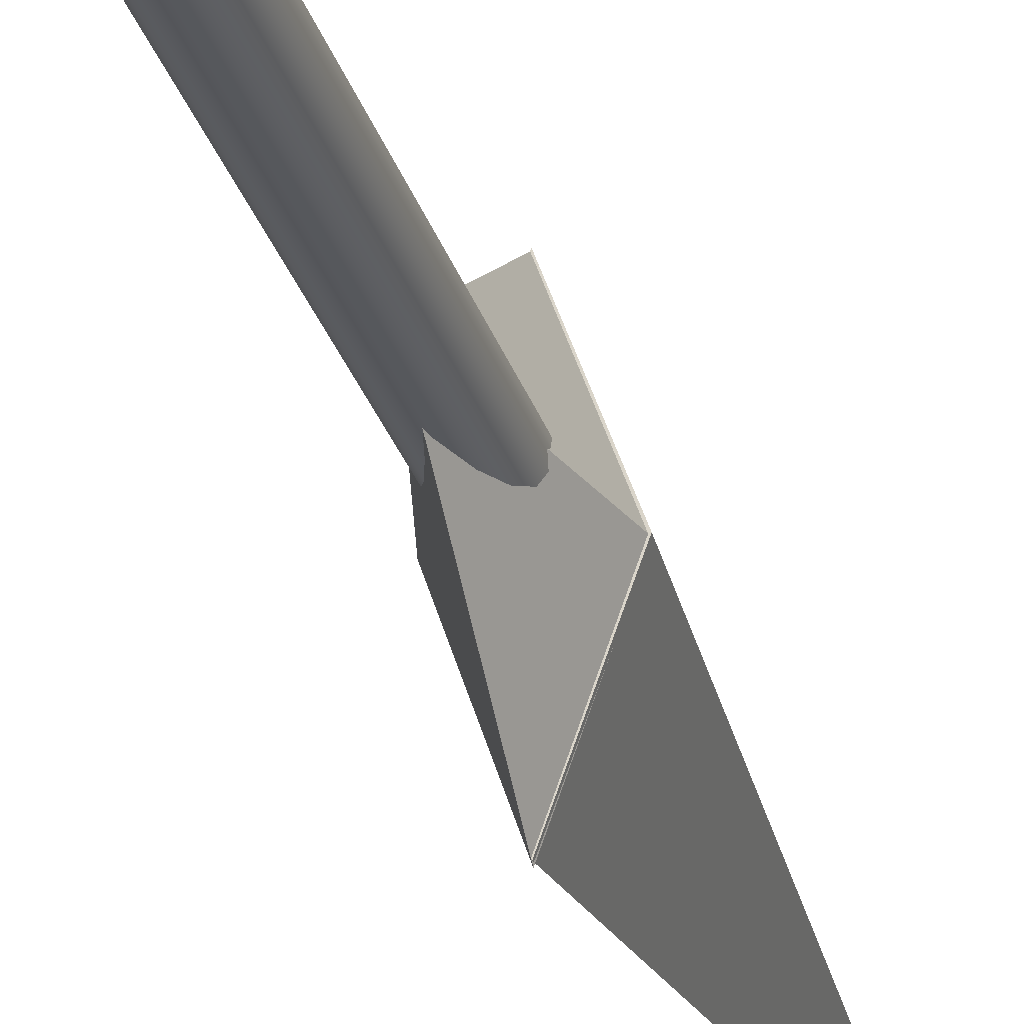
<metadata>
{"format":"obj","ext":"obj","renderer":"f3d","projection":"perspective","resolution":1024,"background":"white","views":[{"elev":-27.7,"azim":15.4,"up":"+Z"}]}
</metadata>
<code>
g default
v -0.02326 12.14 -2.401
v -0.83 12.14 -0.02144
v -0.02326 12.14 2.358
v 0.8306 12.14 -0.02144
v -0.02326 24.76 -0.02144
v -0.03132 12.2 -2.428
v -0.8522 12.18 0.01702
v -0.03132 12.2 2.369
v 0.8213 12.2 -0.02912
v -0.03132 8.792 -0.02912
v 0.4432 1.252 -0.1505
v 0.3774 1.252 -0.2892
v 0.275 1.252 -0.3993
v 0.1459 1.252 -0.47
v 0.002775 1.252 -0.4943
v -0.1403 1.252 -0.47
v -0.2694 1.252 -0.3993
v -0.3719 1.252 -0.2892
v -0.4376 1.252 -0.1505
v -0.4603 1.252 0.003256
v -0.4376 1.252 0.157
v -0.3719 1.252 0.2957
v -0.2694 1.252 0.4058
v -0.1403 1.252 0.4765
v 0.002775 1.252 0.5008
v 0.1459 1.252 0.4765
v 0.275 1.252 0.4058
v 0.3774 1.252 0.2957
v 0.4432 1.252 0.157
v 0.4658 1.252 0.003256
v 0.4432 11.66 -0.1505
v 0.3774 11.66 -0.2892
v 0.275 11.66 -0.3993
v 0.1459 11.66 -0.47
v 0.002775 11.66 -0.4943
v -0.1403 11.66 -0.47
v -0.2694 11.66 -0.3993
v -0.3719 11.66 -0.2892
v -0.4376 11.66 -0.1505
v -0.4603 11.66 0.003256
v -0.4376 11.66 0.157
v -0.3719 11.66 0.2957
v -0.2694 11.66 0.4058
v -0.1403 11.66 0.4765
v 0.002775 11.66 0.5008
v 0.1459 11.66 0.4765
v 0.275 11.66 0.4058
v 0.3774 11.66 0.2957
v 0.4432 11.66 0.157
v 0.4658 11.66 0.003256
v 0.002775 1.252 0.003256
v 0.002775 11.66 0.003256
v -0.02312 0.9157 -0.2763
v -0.02301 0.7769 -0.5487
v -0.02283 0.5608 -0.7648
v -0.0226 0.2884 -0.9036
v -0.02235 -0.01347 -0.9514
v -0.0221 -0.3154 -0.9036
v -0.02187 -0.5877 -0.7648
v -0.02169 -0.8039 -0.5487
v -0.02157 -0.9426 -0.2763
v -0.02153 -0.9904 0.02559
v -0.02157 -0.9426 0.3275
v -0.02169 -0.8039 0.5998
v -0.02187 -0.5877 0.816
v -0.0221 -0.3154 0.9547
v -0.02235 -0.01347 1.003
v -0.0226 0.2884 0.9547
v -0.02283 0.5608 0.816
v -0.02301 0.7769 0.5998
v -0.02312 0.9157 0.3275
v -0.02316 0.9635 0.02559
v -0.1158 0.9296 -0.2808
v -0.1157 0.7887 -0.5573
v -0.1155 0.5693 -0.7767
v -0.1153 0.2929 -0.9175
v -0.1151 -0.01355 -0.9661
v -0.1148 -0.32 -0.9175
v -0.1146 -0.5964 -0.7767
v -0.1144 -0.8158 -0.5573
v -0.1143 -0.9567 -0.2808
v -0.1142 -1.005 0.02559
v -0.1143 -0.9567 0.332
v -0.1144 -0.8158 0.6085
v -0.1146 -0.5964 0.8278
v -0.1148 -0.32 0.9687
v -0.1151 -0.01355 1.017
v -0.1153 0.2929 0.9687
v -0.1155 0.5693 0.8278
v -0.1157 0.7887 0.6085
v -0.1158 0.9296 0.332
v -0.1159 0.9781 0.02559
v -0.1995 0.97 -0.294
v -0.1994 0.8231 -0.5823
v -0.1992 0.5943 -0.8111
v -0.1989 0.306 -0.9581
v -0.1987 -0.01362 -1.009
v -0.1984 -0.3332 -0.9581
v -0.1982 -0.6215 -0.8111
v -0.198 -0.8504 -0.5823
v -0.1979 -0.9973 -0.294
v -0.1978 -1.048 0.02559
v -0.1979 -0.9973 0.3452
v -0.198 -0.8504 0.6335
v -0.1982 -0.6215 0.8623
v -0.1984 -0.3332 1.009
v -0.1987 -0.01362 1.06
v -0.1989 0.306 1.009
v -0.1992 0.5943 0.8623
v -0.1994 0.8231 0.6335
v -0.1995 0.97 0.3452
v -0.1995 1.021 0.02559
v -0.2659 1.033 -0.3145
v -0.2658 0.8768 -0.6213
v -0.2656 0.6333 -0.8648
v -0.2653 0.3264 -1.021
v -0.2651 -0.01368 -1.075
v -0.2648 -0.3538 -1.021
v -0.2645 -0.6606 -0.8648
v -0.2643 -0.9041 -0.6213
v -0.2642 -1.06 -0.3145
v -0.2641 -1.114 0.02559
v -0.2642 -1.06 0.3657
v -0.2643 -0.9041 0.6725
v -0.2645 -0.6606 0.916
v -0.2648 -0.3538 1.072
v -0.2651 -0.01368 1.126
v -0.2653 0.3264 1.072
v -0.2656 0.6333 0.916
v -0.2658 0.8768 0.6725
v -0.2659 1.033 0.3657
v -0.266 1.087 0.02559
v -0.3086 1.113 -0.3404
v -0.3085 0.9444 -0.6705
v -0.3082 0.6824 -0.9325
v -0.308 0.3522 -1.101
v -0.3077 -0.01371 -1.159
v -0.3074 -0.3797 -1.101
v -0.3071 -0.7098 -0.9325
v -0.3069 -0.9718 -0.6705
v -0.3067 -1.14 -0.3404
v -0.3067 -1.198 0.02559
v -0.3067 -1.14 0.3915
v -0.3069 -0.9718 0.7217
v -0.3071 -0.7098 0.9837
v -0.3074 -0.3797 1.152
v -0.3077 -0.01371 1.21
v -0.308 0.3522 1.152
v -0.3082 0.6824 0.9837
v -0.3085 0.9444 0.7217
v -0.3086 1.113 0.3915
v -0.3087 1.171 0.02559
v -0.3234 1.201 -0.369
v -0.3232 1.019 -0.725
v -0.323 0.7369 -1.008
v -0.3227 0.3809 -1.189
v -0.3223 -0.01372 -1.251
v -0.322 -0.4083 -1.189
v -0.3217 -0.7643 -1.008
v -0.3215 -1.047 -0.725
v -0.3213 -1.228 -0.369
v -0.3213 -1.291 0.02559
v -0.3213 -1.228 0.4202
v -0.3215 -1.047 0.7762
v -0.3217 -0.7643 1.059
v -0.322 -0.4083 1.24
v -0.3223 -0.01372 1.303
v -0.3227 0.3809 1.24
v -0.323 0.7369 1.059
v -0.3232 1.019 0.7762
v -0.3234 1.201 0.4202
v -0.3234 1.263 0.02559
v -0.3088 1.289 -0.3977
v -0.3086 1.094 -0.7795
v -0.3083 0.7914 -1.083
v -0.308 0.4095 -1.277
v -0.3077 -0.01371 -1.344
v -0.3073 -0.437 -1.277
v -0.307 -0.8188 -1.083
v -0.3067 -1.122 -0.7795
v -0.3066 -1.316 -0.3977
v -0.3065 -1.383 0.02559
v -0.3066 -1.316 0.4488
v -0.3067 -1.122 0.8307
v -0.307 -0.8188 1.134
v -0.3073 -0.437 1.328
v -0.3077 -0.01371 1.395
v -0.308 0.4095 1.328
v -0.3083 0.7914 1.134
v -0.3086 1.094 0.8307
v -0.3088 1.289 0.4488
v -0.3088 1.356 0.02559
v -0.2662 1.368 -0.4235
v -0.266 1.162 -0.8286
v -0.2658 0.8406 -1.15
v -0.2654 0.4354 -1.357
v -0.2651 -0.01368 -1.428
v -0.2647 -0.4628 -1.357
v -0.2643 -0.8679 -1.15
v -0.2641 -1.189 -0.8286
v -0.2639 -1.396 -0.4235
v -0.2638 -1.467 0.02559
v -0.2639 -1.396 0.4747
v -0.2641 -1.189 0.8798
v -0.2643 -0.8679 1.201
v -0.2647 -0.4628 1.408
v -0.2651 -0.01368 1.479
v -0.2654 0.4354 1.408
v -0.2658 0.8406 1.201
v -0.266 1.162 0.8798
v -0.2662 1.368 0.4747
v -0.2663 1.44 0.02559
v -0.1999 1.432 -0.444
v -0.1997 1.216 -0.8677
v -0.1994 0.8796 -1.204
v -0.1991 0.456 -1.42
v -0.1987 -0.01362 -1.494
v -0.1983 -0.4832 -1.42
v -0.1979 -0.9069 -1.204
v -0.1977 -1.243 -0.8677
v -0.1975 -1.459 -0.444
v -0.1974 -1.533 0.02559
v -0.1975 -1.459 0.4952
v -0.1977 -1.243 0.9188
v -0.1979 -0.9069 1.255
v -0.1983 -0.4832 1.471
v -0.1987 -0.01362 1.545
v -0.1991 0.456 1.471
v -0.1994 0.8796 1.255
v -0.1997 1.216 0.9188
v -0.1999 1.432 0.4952
v -0.1999 1.506 0.02559
v -0.1163 1.472 -0.4572
v -0.1161 1.25 -0.8927
v -0.1158 0.9047 -1.238
v -0.1155 0.4692 -1.46
v -0.1151 -0.01355 -1.537
v -0.1146 -0.4963 -1.46
v -0.1143 -0.9318 -1.238
v -0.114 -1.277 -0.8927
v -0.1138 -1.499 -0.4572
v -0.1137 -1.576 0.02559
v -0.1138 -1.499 0.5084
v -0.114 -1.277 0.9439
v -0.1143 -0.9318 1.29
v -0.1146 -0.4963 1.511
v -0.1151 -0.01355 1.588
v -0.1155 0.4692 1.511
v -0.1158 0.9047 1.29
v -0.1161 1.25 0.9439
v -0.1163 1.472 0.5084
v -0.1164 1.549 0.02559
v -0.0236 1.486 -0.4617
v -0.02341 1.262 -0.9013
v -0.02312 0.9134 -1.25
v -0.02275 0.4738 -1.474
v -0.02235 -0.01347 -1.551
v -0.02194 -0.5008 -1.474
v -0.02157 -0.9404 -1.25
v -0.02128 -1.289 -0.9013
v -0.0211 -1.513 -0.4617
v -0.02103 -1.59 0.02559
v -0.0211 -1.513 0.5129
v -0.02128 -1.289 0.9525
v -0.02157 -0.9404 1.301
v -0.02194 -0.5008 1.525
v -0.02235 -0.01347 1.603
v -0.02275 0.4738 1.525
v -0.02312 0.9134 1.301
v -0.02341 1.262 0.9525
v -0.0236 1.486 0.5129
v -0.02366 1.563 0.02559
v 0.06912 1.472 -0.4572
v 0.0693 1.251 -0.8927
v 0.06959 0.9049 -1.238
v 0.06996 0.4694 -1.46
v 0.07036 -0.0134 -1.537
v 0.07076 -0.4962 -1.46
v 0.07112 -0.9317 -1.238
v 0.07141 -1.277 -0.8927
v 0.0716 -1.499 -0.4572
v 0.07166 -1.576 0.02559
v 0.0716 -1.499 0.5084
v 0.07141 -1.277 0.9439
v 0.07112 -0.9317 1.29
v 0.07076 -0.4962 1.511
v 0.07036 -0.0134 1.588
v 0.06996 0.4694 1.511
v 0.06959 0.9049 1.29
v 0.0693 1.251 0.9439
v 0.06912 1.472 0.5084
v 0.06906 1.549 0.02559
v 0.1528 1.432 -0.444
v 0.153 1.216 -0.8677
v 0.1532 0.8799 -1.204
v 0.1536 0.4563 -1.42
v 0.154 -0.01333 -1.494
v 0.1544 -0.4829 -1.42
v 0.1547 -0.9066 -1.204
v 0.155 -1.243 -0.8677
v 0.1552 -1.459 -0.444
v 0.1553 -1.533 0.02559
v 0.1552 -1.459 0.4952
v 0.155 -1.243 0.9188
v 0.1547 -0.9066 1.255
v 0.1544 -0.4829 1.471
v 0.154 -0.01333 1.545
v 0.1536 0.4563 1.471
v 0.1532 0.8799 1.255
v 0.153 1.216 0.9188
v 0.1528 1.432 0.4952
v 0.1527 1.506 0.02559
v 0.2192 1.369 -0.4235
v 0.2194 1.162 -0.8286
v 0.2196 0.841 -1.15
v 0.22 0.4358 -1.357
v 0.2204 -0.01327 -1.428
v 0.2207 -0.4624 -1.357
v 0.2211 -0.8675 -1.15
v 0.2213 -1.189 -0.8286
v 0.2215 -1.395 -0.4235
v 0.2216 -1.467 0.02559
v 0.2215 -1.395 0.4747
v 0.2213 -1.189 0.8798
v 0.2211 -0.8675 1.201
v 0.2207 -0.4624 1.408
v 0.2204 -0.01327 1.479
v 0.22 0.4358 1.408
v 0.2196 0.841 1.201
v 0.2194 1.162 0.8798
v 0.2192 1.369 0.4747
v 0.2191 1.44 0.02559
v 0.2619 1.289 -0.3977
v 0.262 1.095 -0.7795
v 0.2623 0.7918 -1.083
v 0.2626 0.41 -1.277
v 0.263 -0.01324 -1.344
v 0.2633 -0.4365 -1.277
v 0.2636 -0.8183 -1.083
v 0.2639 -1.121 -0.7795
v 0.2641 -1.316 -0.3977
v 0.2641 -1.383 0.02559
v 0.2641 -1.316 0.4488
v 0.2639 -1.121 0.8307
v 0.2636 -0.8183 1.134
v 0.2633 -0.4365 1.328
v 0.263 -0.01324 1.395
v 0.2626 0.41 1.328
v 0.2623 0.7918 1.134
v 0.262 1.095 0.8307
v 0.2619 1.289 0.4488
v 0.2618 1.356 0.02559
v 0.2766 1.201 -0.369
v 0.2768 1.02 -0.725
v 0.277 0.7374 -1.008
v 0.2773 0.3814 -1.189
v 0.2777 -0.01322 -1.251
v 0.278 -0.4078 -1.189
v 0.2783 -0.7638 -1.008
v 0.2785 -1.046 -0.725
v 0.2787 -1.228 -0.369
v 0.2787 -1.29 0.02559
v 0.2787 -1.228 0.4202
v 0.2785 -1.046 0.7762
v 0.2783 -0.7638 1.059
v 0.278 -0.4078 1.24
v 0.2777 -0.01322 1.303
v 0.2773 0.3814 1.24
v 0.277 0.7374 1.059
v 0.2768 1.02 0.7762
v 0.2766 1.201 0.4202
v 0.2766 1.264 0.02559
v 0.262 1.113 -0.3404
v 0.2622 0.9449 -0.6705
v 0.2624 0.6829 -0.9325
v 0.2627 0.3527 -1.101
v 0.263 -0.01324 -1.159
v 0.2633 -0.3792 -1.101
v 0.2636 -0.7093 -0.9325
v 0.2638 -0.9713 -0.6705
v 0.2639 -1.14 -0.3404
v 0.264 -1.197 0.02559
v 0.2639 -1.14 0.3915
v 0.2638 -0.9713 0.7217
v 0.2636 -0.7093 0.9837
v 0.2633 -0.3792 1.152
v 0.263 -0.01324 1.21
v 0.2627 0.3527 1.152
v 0.2624 0.6829 0.9837
v 0.2622 0.9448 0.7217
v 0.262 1.113 0.3915
v 0.262 1.171 0.02559
v 0.2195 1.033 -0.3145
v 0.2196 0.8772 -0.6213
v 0.2198 0.6337 -0.8648
v 0.2201 0.3268 -1.021
v 0.2204 -0.01327 -1.075
v 0.2206 -0.3534 -1.021
v 0.2209 -0.6602 -0.8648
v 0.2211 -0.9037 -0.6213
v 0.2212 -1.06 -0.3145
v 0.2213 -1.114 0.02559
v 0.2212 -1.06 0.3657
v 0.2211 -0.9037 0.6725
v 0.2209 -0.6602 0.916
v 0.2206 -0.3534 1.072
v 0.2204 -0.01327 1.126
v 0.2201 0.3268 1.072
v 0.2198 0.6337 0.916
v 0.2196 0.8772 0.6725
v 0.2195 1.033 0.3657
v 0.2194 1.087 0.02559
v 0.1532 0.9703 -0.294
v 0.1533 0.8234 -0.5823
v 0.1535 0.5946 -0.8111
v 0.1537 0.3063 -0.9581
v 0.154 -0.01333 -1.009
v 0.1543 -0.3329 -0.9581
v 0.1545 -0.6212 -0.8111
v 0.1547 -0.8501 -0.5823
v 0.1548 -0.997 -0.294
v 0.1549 -1.048 0.02559
v 0.1548 -0.997 0.3452
v 0.1547 -0.8501 0.6335
v 0.1545 -0.6212 0.8623
v 0.1543 -0.3329 1.009
v 0.154 -0.01333 1.06
v 0.1537 0.3063 1.009
v 0.1535 0.5946 0.8623
v 0.1533 0.8234 0.6335
v 0.1532 0.9703 0.3452
v 0.1531 1.021 0.02559
v 0.06957 0.9297 -0.2808
v 0.06969 0.7889 -0.5573
v 0.06987 0.5695 -0.7767
v 0.0701 0.293 -0.9175
v 0.07036 -0.0134 -0.9661
v 0.07061 -0.3198 -0.9175
v 0.07085 -0.5963 -0.7767
v 0.07103 -0.8157 -0.5573
v 0.07114 -0.9565 -0.2808
v 0.07118 -1.005 0.02559
v 0.07114 -0.9565 0.332
v 0.07103 -0.8157 0.6085
v 0.07085 -0.5963 0.8278
v 0.07061 -0.3198 0.9687
v 0.07036 -0.0134 1.017
v 0.0701 0.293 0.9687
v 0.06987 0.5695 0.8278
v 0.06969 0.7889 0.6085
v 0.06957 0.9297 0.332
v 0.06953 0.9783 0.02559
g kunai1:pPyramid3
f 1 4 3 2
f 1 2 5
f 2 3 5
f 3 4 5
f 4 1 5
f 6 7 8 9
f 6 10 7
f 7 10 8
f 8 10 9
f 9 10 6
f 11 12 32 31
f 12 13 33 32
f 13 14 34 33
f 14 15 35 34
f 15 16 36 35
f 16 17 37 36
f 17 18 38 37
f 18 19 39 38
f 19 20 40 39
f 20 21 41 40
f 21 22 42 41
f 22 23 43 42
f 23 24 44 43
f 24 25 45 44
f 25 26 46 45
f 26 27 47 46
f 27 28 48 47
f 28 29 49 48
f 29 30 50 49
f 30 11 31 50
f 12 11 51
f 13 12 51
f 14 13 51
f 15 14 51
f 16 15 51
f 17 16 51
f 18 17 51
f 19 18 51
f 20 19 51
f 21 20 51
f 22 21 51
f 23 22 51
f 24 23 51
f 25 24 51
f 26 25 51
f 27 26 51
f 28 27 51
f 29 28 51
f 30 29 51
f 11 30 51
f 31 32 52
f 32 33 52
f 33 34 52
f 34 35 52
f 35 36 52
f 36 37 52
f 37 38 52
f 38 39 52
f 39 40 52
f 40 41 52
f 41 42 52
f 42 43 52
f 43 44 52
f 44 45 52
f 45 46 52
f 46 47 52
f 47 48 52
f 48 49 52
f 49 50 52
f 50 31 52
f 54 53 73 74
f 55 54 74 75
f 56 55 75 76
f 57 56 76 77
f 58 57 77 78
f 59 58 78 79
f 60 59 79 80
f 61 60 80 81
f 62 61 81 82
f 63 62 82 83
f 64 63 83 84
f 65 64 84 85
f 66 65 85 86
f 67 66 86 87
f 68 67 87 88
f 69 68 88 89
f 70 69 89 90
f 71 70 90 91
f 72 71 91 92
f 53 72 92 73
f 74 73 93 94
f 75 74 94 95
f 76 75 95 96
f 77 76 96 97
f 78 77 97 98
f 79 78 98 99
f 80 79 99 100
f 81 80 100 101
f 82 81 101 102
f 83 82 102 103
f 84 83 103 104
f 85 84 104 105
f 86 85 105 106
f 87 86 106 107
f 88 87 107 108
f 89 88 108 109
f 90 89 109 110
f 91 90 110 111
f 92 91 111 112
f 73 92 112 93
f 94 93 113 114
f 95 94 114 115
f 96 95 115 116
f 97 96 116 117
f 98 97 117 118
f 99 98 118 119
f 100 99 119 120
f 101 100 120 121
f 102 101 121 122
f 103 102 122 123
f 104 103 123 124
f 105 104 124 125
f 106 105 125 126
f 107 106 126 127
f 108 107 127 128
f 109 108 128 129
f 110 109 129 130
f 111 110 130 131
f 112 111 131 132
f 93 112 132 113
f 114 113 133 134
f 115 114 134 135
f 116 115 135 136
f 117 116 136 137
f 118 117 137 138
f 119 118 138 139
f 120 119 139 140
f 121 120 140 141
f 122 121 141 142
f 123 122 142 143
f 124 123 143 144
f 125 124 144 145
f 126 125 145 146
f 127 126 146 147
f 128 127 147 148
f 129 128 148 149
f 130 129 149 150
f 131 130 150 151
f 132 131 151 152
f 113 132 152 133
f 134 133 153 154
f 135 134 154 155
f 136 135 155 156
f 137 136 156 157
f 138 137 157 158
f 139 138 158 159
f 140 139 159 160
f 141 140 160 161
f 142 141 161 162
f 143 142 162 163
f 144 143 163 164
f 145 144 164 165
f 146 145 165 166
f 147 146 166 167
f 148 147 167 168
f 149 148 168 169
f 150 149 169 170
f 151 150 170 171
f 152 151 171 172
f 133 152 172 153
f 154 153 173 174
f 155 154 174 175
f 156 155 175 176
f 157 156 176 177
f 158 157 177 178
f 159 158 178 179
f 160 159 179 180
f 161 160 180 181
f 162 161 181 182
f 163 162 182 183
f 164 163 183 184
f 165 164 184 185
f 166 165 185 186
f 167 166 186 187
f 168 167 187 188
f 169 168 188 189
f 170 169 189 190
f 171 170 190 191
f 172 171 191 192
f 153 172 192 173
f 174 173 193 194
f 175 174 194 195
f 176 175 195 196
f 177 176 196 197
f 178 177 197 198
f 179 178 198 199
f 180 179 199 200
f 181 180 200 201
f 182 181 201 202
f 183 182 202 203
f 184 183 203 204
f 185 184 204 205
f 186 185 205 206
f 187 186 206 207
f 188 187 207 208
f 189 188 208 209
f 190 189 209 210
f 191 190 210 211
f 192 191 211 212
f 173 192 212 193
f 194 193 213 214
f 195 194 214 215
f 196 195 215 216
f 197 196 216 217
f 198 197 217 218
f 199 198 218 219
f 200 199 219 220
f 201 200 220 221
f 202 201 221 222
f 203 202 222 223
f 204 203 223 224
f 205 204 224 225
f 206 205 225 226
f 207 206 226 227
f 208 207 227 228
f 209 208 228 229
f 210 209 229 230
f 211 210 230 231
f 212 211 231 232
f 193 212 232 213
f 214 213 233 234
f 215 214 234 235
f 216 215 235 236
f 217 216 236 237
f 218 217 237 238
f 219 218 238 239
f 220 219 239 240
f 221 220 240 241
f 222 221 241 242
f 223 222 242 243
f 224 223 243 244
f 225 224 244 245
f 226 225 245 246
f 227 226 246 247
f 228 227 247 248
f 229 228 248 249
f 230 229 249 250
f 231 230 250 251
f 232 231 251 252
f 213 232 252 233
f 234 233 253 254
f 235 234 254 255
f 236 235 255 256
f 237 236 256 257
f 238 237 257 258
f 239 238 258 259
f 240 239 259 260
f 241 240 260 261
f 242 241 261 262
f 243 242 262 263
f 244 243 263 264
f 245 244 264 265
f 246 245 265 266
f 247 246 266 267
f 248 247 267 268
f 249 248 268 269
f 250 249 269 270
f 251 250 270 271
f 252 251 271 272
f 233 252 272 253
f 254 253 273 274
f 255 254 274 275
f 256 255 275 276
f 257 256 276 277
f 258 257 277 278
f 259 258 278 279
f 260 259 279 280
f 261 260 280 281
f 262 261 281 282
f 263 262 282 283
f 264 263 283 284
f 265 264 284 285
f 266 265 285 286
f 267 266 286 287
f 268 267 287 288
f 269 268 288 289
f 270 269 289 290
f 271 270 290 291
f 272 271 291 292
f 253 272 292 273
f 274 273 293 294
f 275 274 294 295
f 276 275 295 296
f 277 276 296 297
f 278 277 297 298
f 279 278 298 299
f 280 279 299 300
f 281 280 300 301
f 282 281 301 302
f 283 282 302 303
f 284 283 303 304
f 285 284 304 305
f 286 285 305 306
f 287 286 306 307
f 288 287 307 308
f 289 288 308 309
f 290 289 309 310
f 291 290 310 311
f 292 291 311 312
f 273 292 312 293
f 294 293 313 314
f 295 294 314 315
f 296 295 315 316
f 297 296 316 317
f 298 297 317 318
f 299 298 318 319
f 300 299 319 320
f 301 300 320 321
f 302 301 321 322
f 303 302 322 323
f 304 303 323 324
f 305 304 324 325
f 306 305 325 326
f 307 306 326 327
f 308 307 327 328
f 309 308 328 329
f 310 309 329 330
f 311 310 330 331
f 312 311 331 332
f 293 312 332 313
f 314 313 333 334
f 315 314 334 335
f 316 315 335 336
f 317 316 336 337
f 318 317 337 338
f 319 318 338 339
f 320 319 339 340
f 321 320 340 341
f 322 321 341 342
f 323 322 342 343
f 324 323 343 344
f 325 324 344 345
f 326 325 345 346
f 327 326 346 347
f 328 327 347 348
f 329 328 348 349
f 330 329 349 350
f 331 330 350 351
f 332 331 351 352
f 313 332 352 333
f 334 333 353 354
f 335 334 354 355
f 336 335 355 356
f 337 336 356 357
f 338 337 357 358
f 339 338 358 359
f 340 339 359 360
f 341 340 360 361
f 342 341 361 362
f 343 342 362 363
f 344 343 363 364
f 345 344 364 365
f 346 345 365 366
f 347 346 366 367
f 348 347 367 368
f 349 348 368 369
f 350 349 369 370
f 351 350 370 371
f 352 351 371 372
f 333 352 372 353
f 354 353 373 374
f 355 354 374 375
f 356 355 375 376
f 357 356 376 377
f 358 357 377 378
f 359 358 378 379
f 360 359 379 380
f 361 360 380 381
f 362 361 381 382
f 363 362 382 383
f 364 363 383 384
f 365 364 384 385
f 366 365 385 386
f 367 366 386 387
f 368 367 387 388
f 369 368 388 389
f 370 369 389 390
f 371 370 390 391
f 372 371 391 392
f 353 372 392 373
f 374 373 393 394
f 375 374 394 395
f 376 375 395 396
f 377 376 396 397
f 378 377 397 398
f 379 378 398 399
f 380 379 399 400
f 381 380 400 401
f 382 381 401 402
f 383 382 402 403
f 384 383 403 404
f 385 384 404 405
f 386 385 405 406
f 387 386 406 407
f 388 387 407 408
f 389 388 408 409
f 390 389 409 410
f 391 390 410 411
f 392 391 411 412
f 373 392 412 393
f 394 393 413 414
f 395 394 414 415
f 396 395 415 416
f 397 396 416 417
f 398 397 417 418
f 399 398 418 419
f 400 399 419 420
f 401 400 420 421
f 402 401 421 422
f 403 402 422 423
f 404 403 423 424
f 405 404 424 425
f 406 405 425 426
f 407 406 426 427
f 408 407 427 428
f 409 408 428 429
f 410 409 429 430
f 411 410 430 431
f 412 411 431 432
f 393 412 432 413
f 414 413 433 434
f 415 414 434 435
f 416 415 435 436
f 417 416 436 437
f 418 417 437 438
f 419 418 438 439
f 420 419 439 440
f 421 420 440 441
f 422 421 441 442
f 423 422 442 443
f 424 423 443 444
f 425 424 444 445
f 426 425 445 446
f 427 426 446 447
f 428 427 447 448
f 429 428 448 449
f 430 429 449 450
f 431 430 450 451
f 432 431 451 452
f 413 432 452 433
f 434 433 53 54
f 435 434 54 55
f 436 435 55 56
f 437 436 56 57
f 438 437 57 58
f 439 438 58 59
f 440 439 59 60
f 441 440 60 61
f 442 441 61 62
f 443 442 62 63
f 444 443 63 64
f 445 444 64 65
f 446 445 65 66
f 447 446 66 67
f 448 447 67 68
f 449 448 68 69
f 450 449 69 70
f 451 450 70 71
f 452 451 71 72
f 433 452 72 53

</code>
